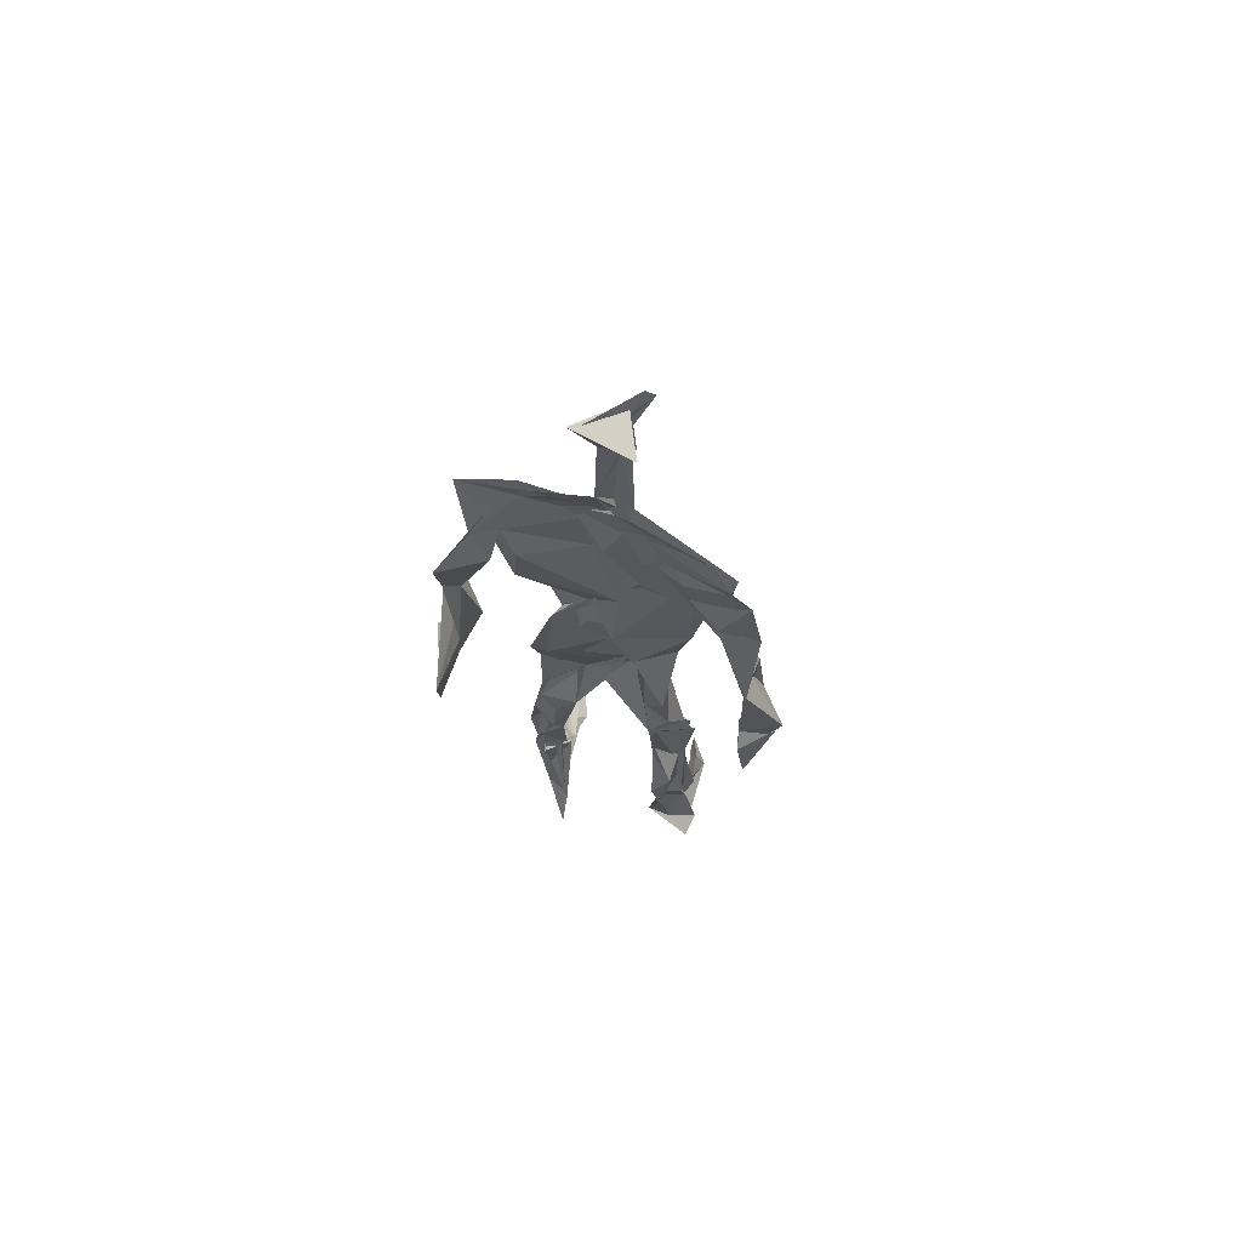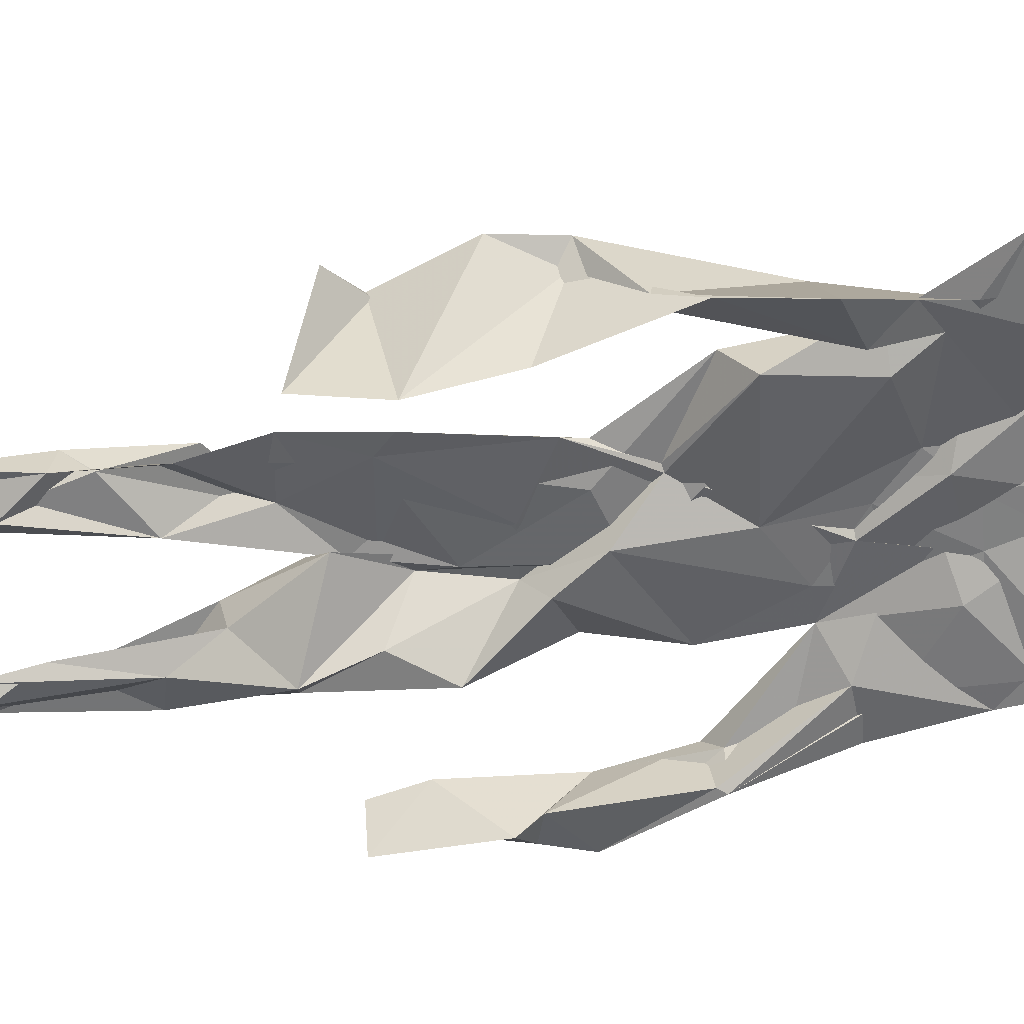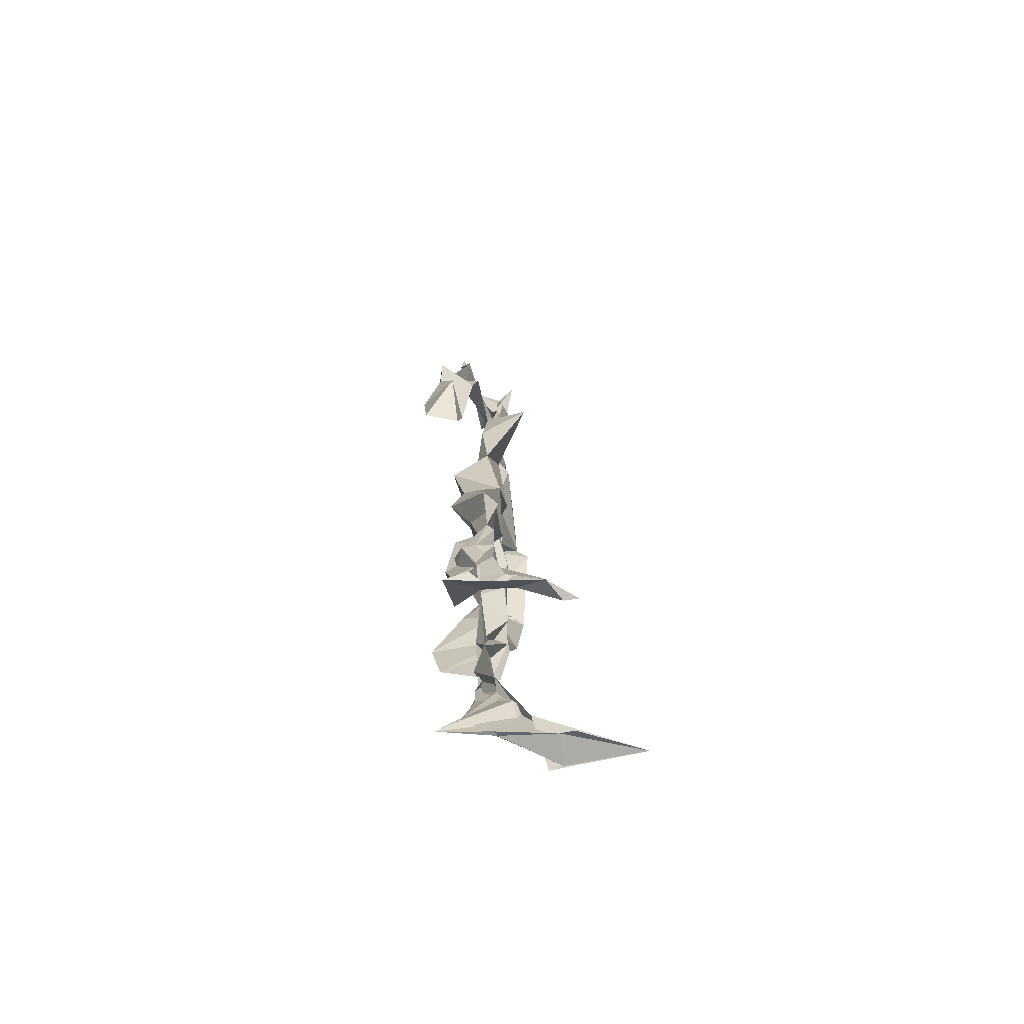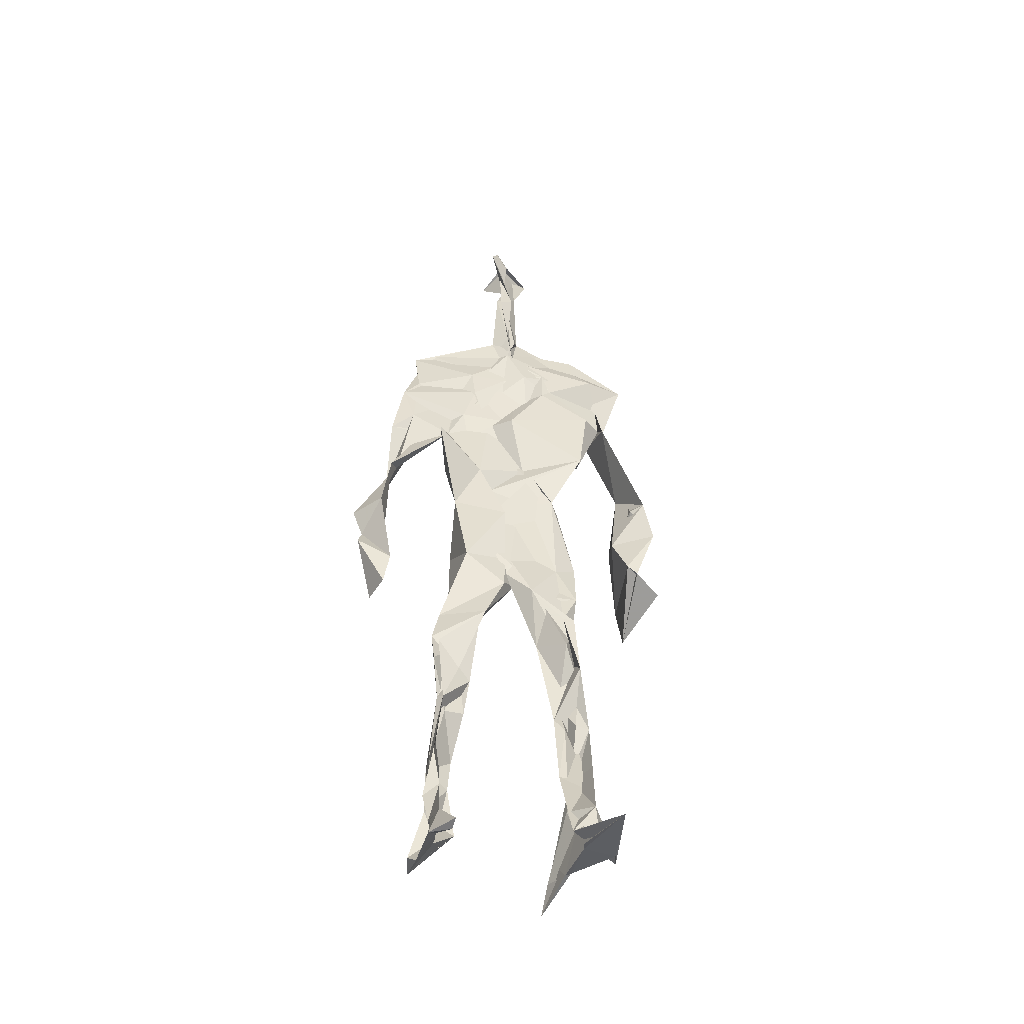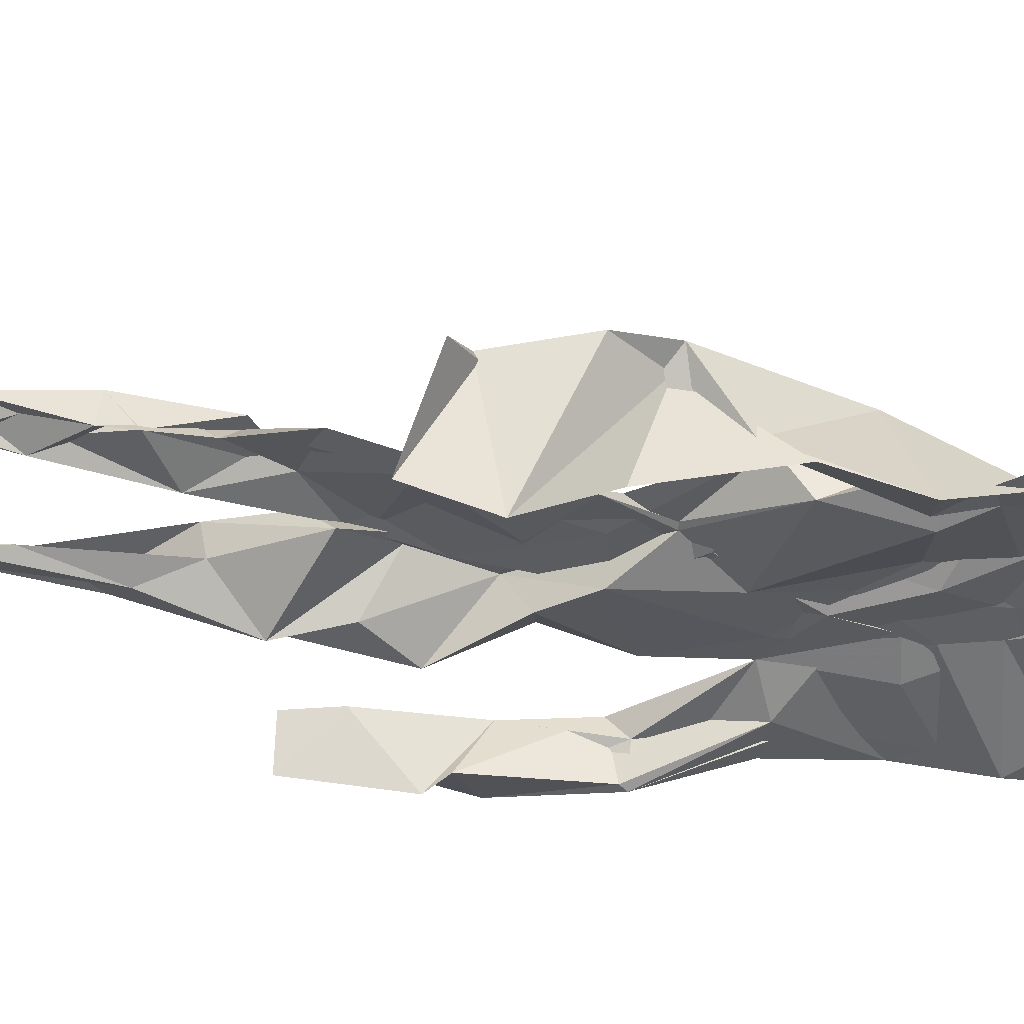
<metadata>
{"format":"obj","ext":"obj","renderer":"f3d","projection":"perspective","resolution":1024,"background":"white","views":[{"elev":69.2,"azim":-160.7,"up":"+Y"},{"elev":-55.4,"azim":98.0,"up":"+Z"},{"elev":-72.6,"azim":-82.2,"up":"+Y"},{"elev":-46.3,"azim":-10.7,"up":"+Y"},{"elev":-36.4,"azim":78.6,"up":"+Z"}]}
</metadata>
<code>
v 0.4408 0.2345 0.4616
v 0.5628 0.3604 0.4739
v 0.4765 0.4922 0.4858
v 0.5056 0.7693 0.49
v 0.3911 0.6844 0.4708
v 0.3831 0.4117 0.467
v 0.5705 0.2191 0.4628
v 0.5693 0.3093 0.4675
v 0.5631 0.7512 0.4776
v 0.5212 0.3975 0.4941
v 0.4483 0.464 0.4522
v 0.4363 0.3635 0.4798
v 0.4873 0.8476 0.4854
v 0.4944 0.7074 0.4866
v 0.4885 0.4684 0.4829
v 0.5801 0.07712 0.5301
v 0.5946 0.6274 0.5049
v 0.4019 0.7519 0.4616
v 0.4405 0.2545 0.4942
v 0.4663 0.4335 0.4599
v 0.5566 0.1382 0.4551
v 0.613 0.5158 0.4356
v 0.4358 0.2568 0.4888
v 0.4947 0.8703 0.4796
v 0.508 0.8679 0.474
v 0.5493 0.08853 0.4809
v 0.5881 0.648 0.4583
v 0.4312 0.1893 0.4695
v 0.5565 0.1273 0.5023
v 0.4294 0.3311 0.4855
v 0.575 0.6041 0.4698
v 0.5219 0.5592 0.486
v 0.5522 0.3711 0.4881
v 0.4244 0.5778 0.5238
v 0.4583 0.6142 0.4824
v 0.5047 0.742 0.4862
v 0.564 0.2557 0.4746
v 0.4972 0.5329 0.4693
v 0.3839 0.5639 0.4474
v 0.4354 0.1352 0.4886
v 0.4305 0.2942 0.4986
v 0.53 0.3497 0.4687
v 0.4982 0.7781 0.49
v 0.5768 0.2551 0.4713
v 0.4962 0.8446 0.4859
v 0.4053 0.7327 0.4585
v 0.447 0.5137 0.4841
v 0.5726 0.5873 0.4961
v 0.4259 0.1415 0.4964
v 0.4751 0.8987 0.4582
v 0.5705 0.7208 0.485
v 0.5542 0.08059 0.5307
v 0.5696 0.6562 0.4649
v 0.5219 0.5283 0.4795
v 0.5465 0.1906 0.4801
v 0.424 0.08187 0.4884
v 0.5615 0.202 0.4614
v 0.4338 0.1933 0.4957
v 0.4394 0.1076 0.4838
v 0.4017 0.6448 0.476
v 0.4268 0.07532 0.5364
v 0.4848 0.4488 0.4894
v 0.4441 0.2477 0.4821
v 0.4965 0.4415 0.4862
v 0.4527 0.6456 0.4856
v 0.4463 0.3936 0.4642
v 0.5658 0.08832 0.501
v 0.468 0.6711 0.485
v 0.4746 0.3671 0.4774
v 0.4781 0.9044 0.5041
v 0.5012 0.4352 0.4884
v 0.4776 0.3633 0.4939
v 0.4399 0.1441 0.4617
v 0.5962 0.6947 0.4726
v 0.5685 0.4538 0.4692
v 0.4609 0.7123 0.485
v 0.4584 0.3957 0.4504
v 0.3885 0.5686 0.4688
v 0.3562 0.4626 0.4645
v 0.5828 0.07777 0.5184
v 0.5872 0.722 0.4888
v 0.4207 0.08747 0.459
v 0.3798 0.4769 0.4338
v 0.5428 0.6948 0.4902
v 0.5691 0.1359 0.5161
v 0.5447 0.2616 0.4711
v 0.482 0.5397 0.4814
v 0.47 0.5576 0.4917
v 0.4549 0.2124 0.4542
v 0.4319 0.1939 0.4809
v 0.4792 0.6348 0.482
v 0.5234 0.9115 0.4609
v 0.4911 0.7512 0.4822
v 0.3811 0.5686 0.4457
v 0.5837 0.68 0.4715
v 0.5081 0.4165 0.4763
v 0.5154 0.5751 0.4814
v 0.4066 0.7054 0.4683
v 0.4453 0.07523 0.5596
v 0.495 0.8618 0.4924
v 0.4948 0.4951 0.497
v 0.381 0.6277 0.471
v 0.5509 0.2845 0.4624
v 0.4945 0.6431 0.4859
v 0.4351 0.101 0.5346
v 0.4396 0.1072 0.4664
v 0.5184 0.6661 0.4877
v 0.4854 0.7595 0.4759
v 0.5156 0.9099 0.4651
v 0.5066 0.9024 0.4714
v 0.4787 0.5062 0.4662
v 0.4638 0.6808 0.4877
v 0.6263 0.6396 0.4376
v 0.5378 0.07632 0.4361
v 0.4364 0.5614 0.4799
v 0.5259 0.5585 0.4875
v 0.5539 0.3377 0.4905
v 0.5538 0.08973 0.4826
v 0.5572 0.1703 0.463
v 0.4984 0.753 0.4859
v 0.3819 0.5583 0.4835
v 0.6055 0.67 0.4644
v 0.4515 0.177 0.4615
v 0.4618 0.2517 0.4763
v 0.5006 0.8906 0.4688
v 0.4891 0.8296 0.4983
v 0.4581 0.3381 0.4698
v 0.5289 0.7665 0.4773
v 0.4581 0.4342 0.4954
v 0.5514 0.07629 0.5427
v 0.4966 0.4216 0.4871
v 0.4913 0.8968 0.4754
v 0.5625 0.3711 0.4873
v 0.5353 0.7197 0.4904
v 0.6212 0.7187 0.4822
v 0.4662 0.2875 0.4794
v 0.5741 0.1984 0.4898
v 0.5806 0.654 0.4943
v 0.6249 0.4654 0.4045
v 0.3505 0.5091 0.4543
v 0.5156 0.7121 0.4923
v 0.6245 0.5328 0.4858
v 0.5279 0.3967 0.4883
v 0.5398 0.09597 0.4551
v 0.6465 0.5014 0.486
v 0.4587 0.1296 0.4616
v 0.4395 0.1543 0.4987
v 0.5506 0.113 0.5094
v 0.6513 0.4365 0.4692
v 0.5725 0.06867 0.5974
v 0.4443 0.07308 0.5472
v 0.6358 0.5358 0.4944
v 0.6271 0.5897 0.4487
v 0.6288 0.4508 0.4813
v 0.4836 0.7752 0.4794
v 0.4943 0.5956 0.4782
v 0.3745 0.51 0.4801
v 0.4934 0.6892 0.4861
v 0.4375 0.6136 0.4844
v 0.4892 0.903 0.4879
v 0.3604 0.4838 0.4523
v 0.4474 0.1816 0.4543
v 0.4296 0.1352 0.4831
v 0.597 0.6564 0.4779
v 0.4548 0.2949 0.4876
v 0.3736 0.4122 0.4393
v 0.4735 0.7158 0.4842
v 0.4378 0.1023 0.4854
v 0.4346 0.3193 0.4951
v 0.5084 0.4953 0.4807
v 0.4234 0.7566 0.4661
v 0.5653 0.2541 0.4588
v 0.5666 0.3124 0.4881
v 0.5535 0.1754 0.4811
v 0.5018 0.8397 0.4926
v 0.5011 0.6334 0.4971
v 0.5662 0.4025 0.4829
v 0.5486 0.1422 0.4954
v 0.5442 0.5306 0.4848
v 0.3881 0.4416 0.4697
v 0.6076 0.4961 0.4704
v 0.6283 0.4197 0.414
v 0.3822 0.4898 0.445
v 0.4364 0.09317 0.5126
v 0.5649 0.09465 0.534
v 0.5697 0.7623 0.4785
v 0.5645 0.3284 0.472
v 0.6199 0.4602 0.4801
v 0.5435 0.1142 0.4599
v 0.4447 0.6765 0.4749
v 0.5741 0.1756 0.4847
v 0.627 0.5656 0.457
v 0.5483 0.4412 0.4785
v 0.6168 0.5698 0.4597
v 0.5511 0.5193 0.4774
v 0.4303 0.1091 0.5054
v 0.4929 0.9068 0.4927
v 0.5344 0.6851 0.4933
v 0.4951 0.4029 0.4933
v 0.4965 0.9048 0.4908
v 0.5545 0.4424 0.4739
v 0.4179 0.08964 0.4795
v 0.4845 0.9162 0.4987
v 0.414 0.6259 0.4688
v 0.5075 0.6767 0.4812
v 0.5537 0.2479 0.4755
v 0.5105 0.786 0.4743
v 0.4654 0.6874 0.4836
v 0.4992 0.7444 0.4833
f 23 165 30
f 135 74 122
f 174 29 55
f 6 166 180
f 97 87 48
f 108 43 155
f 32 116 195
f 151 61 184
f 128 51 120
f 27 95 122
f 119 144 21
f 133 187 173
f 49 196 73
f 156 53 31
f 101 88 47
f 48 176 97
f 31 48 116
f 112 205 14
f 1 19 58
f 97 91 88
f 153 22 194
f 59 61 40
f 64 129 199
f 69 169 136
f 128 120 207
f 17 194 152
f 17 113 74
f 190 159 68
f 90 23 28
f 180 166 83
f 81 84 74
f 80 148 150
f 179 75 195
f 160 109 203
f 11 129 47
f 127 136 124
f 107 95 53
f 99 151 105
f 191 172 55
f 25 207 45
f 149 182 154
f 35 115 159
f 94 78 60
f 118 52 26
f 68 159 91
f 22 142 139
f 14 205 134
f 38 32 3
f 53 156 107
f 100 160 70
f 208 46 167
f 201 170 195
f 110 126 25
f 173 8 33
f 39 121 183
f 85 67 178
f 39 183 140
f 3 170 62
f 39 204 121
f 131 10 15
f 117 8 103
f 142 22 153
f 181 188 145
f 169 165 19
f 140 161 157
f 155 13 45
f 99 105 61
f 195 116 179
f 57 178 119
f 177 193 33
f 83 79 161
f 160 203 70
f 97 88 87
f 118 67 16
f 171 93 167
f 12 77 30
f 178 67 144
f 62 71 131
f 62 20 3
f 166 79 83
f 208 104 65
f 39 94 204
f 207 120 4
f 21 7 119
f 171 46 18
f 47 88 34
f 94 140 78
f 44 57 37
f 147 90 40
f 121 159 78
f 93 4 120
f 134 84 36
f 43 175 13
f 119 7 57
f 11 66 129
f 55 29 148
f 189 21 114
f 12 30 72
f 125 50 132
f 20 66 11
f 54 48 87
f 89 124 1
f 155 45 4
f 195 75 201
f 109 92 197
f 137 85 57
f 105 151 196
f 120 158 167
f 155 43 13
f 44 8 173
f 145 152 181
f 205 176 198
f 26 114 118
f 154 182 139
f 66 77 12
f 187 10 42
f 203 197 70
f 26 185 29
f 96 69 77
f 186 128 9
f 70 200 24
f 1 124 136
f 175 100 70
f 152 192 17
f 80 16 85
f 200 50 24
f 56 184 61
f 161 79 180
f 89 1 162
f 37 57 7
f 81 135 9
f 131 42 10
f 47 129 101
f 80 85 148
f 46 5 98
f 49 73 58
f 8 37 103
f 46 98 18
f 201 177 143
f 202 59 163
f 163 59 40
f 69 96 72
f 78 140 157
f 17 74 164
f 162 146 123
f 185 150 148
f 181 152 194
f 197 200 70
f 169 72 165
f 158 107 104
f 111 3 11
f 187 42 86
f 68 76 190
f 53 164 31
f 69 136 127
f 152 145 142
f 23 63 28
f 163 40 28
f 29 174 189
f 116 32 31
f 190 98 60
f 98 76 18
f 24 125 13
f 25 92 110
f 58 162 1
f 49 58 147
f 66 20 77
f 197 203 109
f 166 6 79
f 142 145 139
f 43 36 126
f 132 50 92
f 74 113 122
f 204 65 159
f 83 183 157
f 175 43 126
f 4 45 207
f 65 204 5
f 141 158 120
f 10 187 133
f 159 88 91
f 174 21 189
f 108 18 76
f 209 76 14
f 94 102 204
f 106 82 202
f 193 10 33
f 105 147 40
f 194 22 181
f 200 197 50
f 3 32 170
f 196 147 105
f 62 15 87
f 147 58 90
f 83 157 180
f 68 91 112
f 160 100 126
f 180 79 6
f 89 162 123
f 137 57 44
f 101 62 87
f 75 179 193
f 155 93 171
f 36 84 81
f 134 209 14
f 199 12 72
f 41 63 23
f 109 160 110
f 82 146 168
f 192 142 153
f 114 144 118
f 46 171 167
f 16 150 52
f 61 151 99
f 38 111 115
f 135 81 74
f 121 204 159
f 73 146 162
f 55 172 86
f 136 169 19
f 73 162 58
f 45 132 25
f 164 27 17
f 112 91 205
f 35 104 156
f 77 62 96
f 170 32 195
f 176 205 91
f 201 71 170
f 117 2 8
f 51 128 186
f 13 175 24
f 16 67 85
f 143 131 71
f 28 40 90
f 29 189 26
f 32 38 156
f 59 56 61
f 138 31 164
f 159 190 60
f 133 173 33
f 167 158 208
f 186 9 135
f 62 101 64
f 152 142 192
f 164 74 84
f 103 86 42
f 121 78 157
f 132 92 25
f 23 30 41
f 13 125 45
f 4 93 155
f 188 181 139
f 169 69 72
f 202 163 106
f 62 170 71
f 89 28 63
f 202 56 59
f 107 141 95
f 189 114 26
f 137 44 191
f 7 21 174
f 46 208 5
f 104 107 156
f 139 182 188
f 64 101 129
f 207 36 9
f 154 145 188
f 43 209 36
f 146 82 106
f 157 183 121
f 123 28 89
f 172 44 173
f 151 184 196
f 63 124 89
f 24 175 70
f 106 163 123
f 54 193 179
f 122 113 27
f 165 72 30
f 138 176 48
f 168 146 73
f 95 51 122
f 35 159 65
f 138 84 198
f 136 19 1
f 84 138 164
f 64 96 62
f 22 139 181
f 172 173 86
f 77 69 127
f 35 156 38
f 55 148 191
f 177 75 193
f 15 10 193
f 65 104 35
f 185 26 52
f 106 123 146
f 93 120 167
f 12 199 129
f 165 23 19
f 88 101 87
f 190 76 98
f 209 108 76
f 117 42 143
f 102 94 60
f 183 161 140
f 48 54 179
f 207 9 128
f 154 139 145
f 90 58 19
f 171 18 155
f 31 138 48
f 105 40 61
f 133 33 10
f 209 134 36
f 164 95 27
f 30 77 127
f 179 116 48
f 193 54 15
f 29 185 148
f 68 112 76
f 100 175 126
f 115 111 47
f 149 154 188
f 47 111 11
f 197 92 50
f 9 36 81
f 192 113 17
f 184 56 168
f 37 8 44
f 156 31 32
f 16 52 118
f 130 52 150
f 201 75 177
f 97 176 91
f 3 111 38
f 120 51 141
f 55 206 174
f 17 27 194
f 2 33 8
f 108 155 18
f 83 161 183
f 143 71 201
f 39 140 94
f 53 95 164
f 30 127 41
f 172 191 44
f 66 12 129
f 168 73 196
f 37 7 103
f 207 25 126
f 113 153 27
f 177 33 2
f 62 131 15
f 174 206 7
f 113 192 153
f 95 141 51
f 122 51 135
f 143 177 2
f 20 62 77
f 20 11 3
f 34 88 159
f 117 103 42
f 34 159 115
f 28 123 163
f 206 86 103
f 102 5 204
f 60 78 159
f 207 126 36
f 206 103 7
f 150 185 130
f 15 54 87
f 148 85 191
f 173 187 86
f 52 130 185
f 119 178 144
f 49 147 196
f 178 57 85
f 144 114 21
f 158 141 107
f 124 63 127
f 196 184 168
f 35 38 115
f 202 82 56
f 2 117 143
f 138 198 176
f 110 160 126
f 132 45 125
f 209 43 108
f 131 143 42
f 208 158 104
f 188 182 149
f 80 150 16
f 186 135 51
f 199 96 64
f 5 60 98
f 41 127 63
f 72 96 199
f 125 24 50
f 90 19 23
f 67 118 144
f 112 14 76
f 109 110 92
f 168 56 82
f 84 134 198
f 206 55 86
f 205 198 134
f 102 60 5
f 137 191 85
f 194 27 153
f 161 180 157
f 47 34 115
f 65 5 208

</code>
